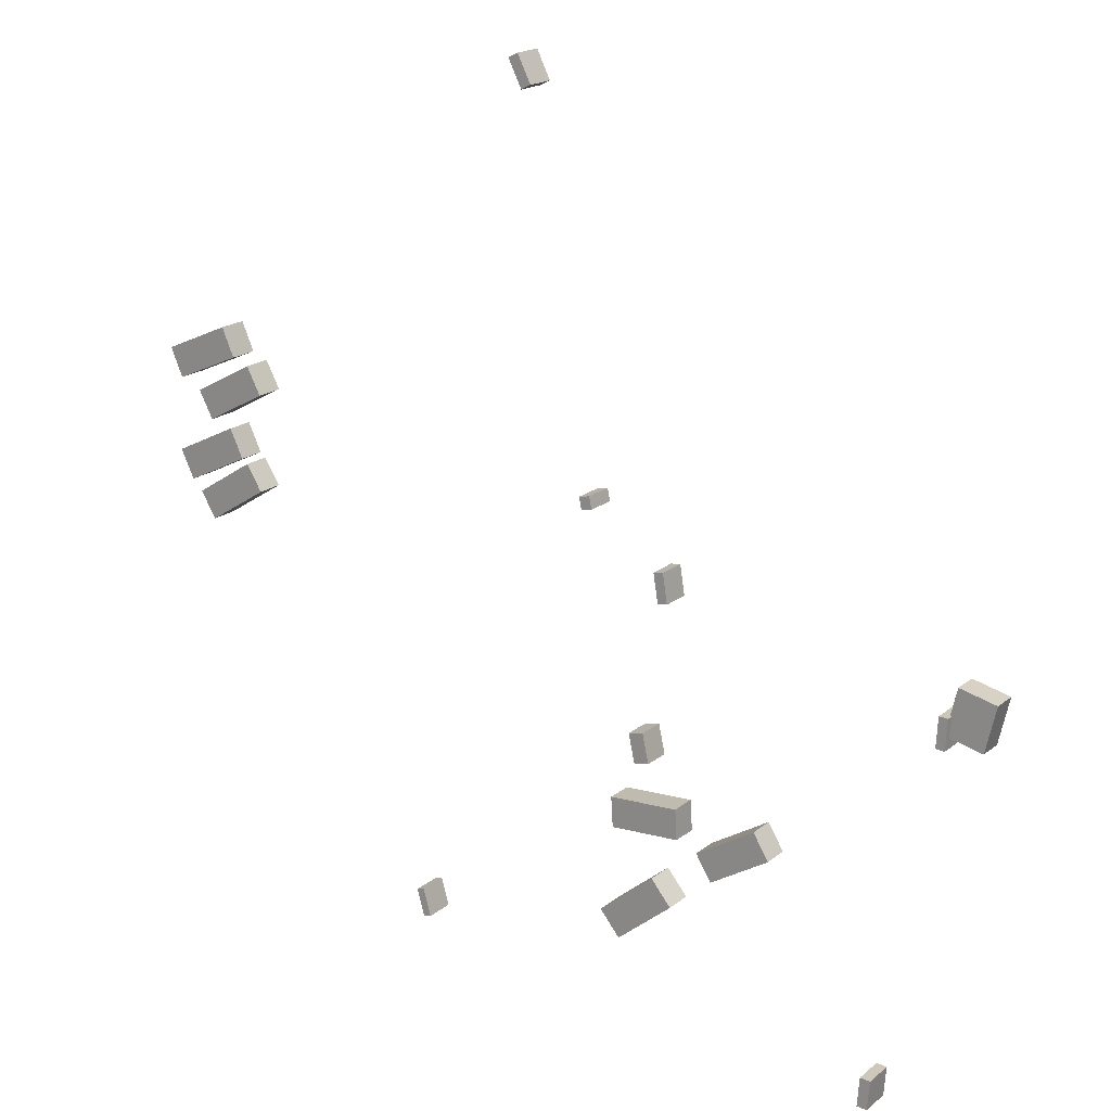
<metadata>
{"format":"obj","ext":"obj","renderer":"f3d","projection":"perspective","resolution":1024,"background":"white","views":[{"elev":18.8,"azim":-145.9,"up":"+Y"}]}
</metadata>
<code>
v -5.234 34.06 -1.419
v -5.234 34.06 0.3258
v -5.085 34.76 -1.419
v -5.085 34.76 0.3258
v -4.613 33.92 -1.419
v -4.613 33.92 0.3258
v -4.464 34.63 -1.419
v -4.464 34.63 0.3258
v -22.18 4.257 -0.9569
v -22.18 4.257 0.8903
v -22.32 5.98 -0.9569
v -22.32 5.98 0.8903
v -21.59 4.304 -0.9569
v -21.59 4.304 0.8903
v -21.72 6.028 -0.9569
v -21.72 6.028 0.8903
v -25.57 27.34 -1.766
v -25.57 27.34 -0.09135
v -25.48 25.61 -1.766
v -25.48 25.61 -0.09135
v -26.08 27.32 -1.766
v -26.08 27.32 -0.09135
v -25.98 25.59 -1.766
v -25.98 25.59 -0.09135
v 5.721 7.776 -1.22
v 5.721 7.776 0.528
v 6.174 9.353 -1.22
v 6.174 9.353 0.528
v 6.163 7.649 -1.22
v 6.163 7.649 0.528
v 6.616 9.226 -1.22
v 6.616 9.226 0.528
v -9.085 31.4 -1.479
v -9.085 31.4 0.2224
v -9.355 29.72 -1.479
v -9.355 29.72 0.2224
v -9.646 31.49 -1.479
v -9.646 31.49 0.2224
v -9.915 29.81 -1.479
v -9.915 29.81 0.2224
v -7.517 22.08 -1.231
v -7.517 22.08 0.3972
v -7.888 20.42 -1.231
v -7.888 20.42 0.3972
v -8.374 22.27 -1.231
v -8.374 22.27 0.3972
v -8.745 20.61 -1.231
v -8.745 20.61 0.3972
v -1.545 55.59 -1.502
v -1.545 55.59 0.2236
v -0.777 57.12 -1.502
v -0.777 57.12 0.2236
v -0.9864 55.31 -1.502
v -0.9864 55.31 0.2236
v -0.2186 56.84 -1.502
v -0.2186 56.84 0.2236
v -6.646 18.33 -1.538
v -6.646 18.33 0.007154
v -6.756 16.62 -1.538
v -6.756 16.62 0.007154
v -10.64 18.59 -1.538
v -10.64 18.59 0.007154
v -10.75 16.87 -1.538
v -10.75 16.87 0.007154
v -11.96 16.43 -1.546
v -11.96 16.43 0.01413
v -12.85 14.98 -1.546
v -12.85 14.98 0.01413
v -15.37 18.51 -1.546
v -15.37 18.51 0.01413
v -16.25 17.06 -1.546
v -16.25 17.06 0.01413
v -5.936 11.52 -1.405
v -5.936 11.52 0.2472
v -7.099 10.11 -1.405
v -7.099 10.11 0.2472
v -9.153 14.18 -1.405
v -9.153 14.18 0.2472
v -10.32 12.77 -1.405
v -10.32 12.77 0.2472
v 23.25 32.46 -0.93
v 23.25 32.46 0.6768
v 22.45 30.82 -0.93
v 22.45 30.82 0.6768
v 19.51 34.28 -0.93
v 19.51 34.28 0.6768
v 18.71 32.64 -0.93
v 18.71 32.64 0.6768
v -26.36 28.88 -1.404
v -26.36 28.88 0.0762
v -25.75 26.25 -1.404
v -25.75 26.25 0.0762
v -28.48 28.39 -1.404
v -28.48 28.39 0.0762
v -27.87 25.76 -1.404
v -27.87 25.76 0.0762
v 17.27 36.55 -0.9152
v 17.27 36.55 0.7692
v 18.12 38.12 -0.9152
v 18.12 38.12 0.7692
v 20.85 34.62 -0.9152
v 20.85 34.62 0.7692
v 21.7 36.2 -0.9152
v 21.7 36.2 0.7692
v 23.97 38.31 -0.6188
v 23.97 38.31 1.116
v 23.24 36.66 -0.6188
v 23.24 36.66 1.116
v 20.08 40.01 -0.6188
v 20.08 40.01 1.116
v 19.36 38.36 -0.6188
v 19.36 38.36 1.116
v 18.15 32.48 -1.176
v 18.15 32.48 0.4104
v 21.64 30.28 -1.176
v 21.64 30.28 0.4104
v 17.22 30.99 -1.176
v 17.22 30.99 0.4104
v 20.71 28.8 -1.176
v 20.71 28.8 0.4104
f 2 4 1
f 5 2 1
f 1 4 3
f 3 5 1
f 2 8 4
f 6 2 5
f 6 8 2
f 4 8 3
f 7 5 3
f 3 8 7
f 7 6 5
f 8 6 7
f 10 12 9
f 13 10 9
f 9 12 11
f 11 13 9
f 10 16 12
f 14 10 13
f 14 16 10
f 12 16 11
f 15 13 11
f 11 16 15
f 15 14 13
f 16 14 15
f 18 20 17
f 21 18 17
f 17 20 19
f 19 21 17
f 18 24 20
f 22 18 21
f 22 24 18
f 20 24 19
f 23 21 19
f 19 24 23
f 23 22 21
f 24 22 23
f 26 28 25
f 29 26 25
f 25 28 27
f 27 29 25
f 26 32 28
f 30 26 29
f 30 32 26
f 28 32 27
f 31 29 27
f 27 32 31
f 31 30 29
f 32 30 31
f 34 36 33
f 37 34 33
f 33 36 35
f 35 37 33
f 34 40 36
f 38 34 37
f 38 40 34
f 36 40 35
f 39 37 35
f 35 40 39
f 39 38 37
f 40 38 39
f 42 44 41
f 45 42 41
f 41 44 43
f 43 45 41
f 42 48 44
f 46 42 45
f 46 48 42
f 44 48 43
f 47 45 43
f 43 48 47
f 47 46 45
f 48 46 47
f 50 52 49
f 53 50 49
f 49 52 51
f 51 53 49
f 50 56 52
f 54 50 53
f 54 56 50
f 52 56 51
f 55 53 51
f 51 56 55
f 55 54 53
f 56 54 55
f 58 60 57
f 61 58 57
f 57 60 59
f 59 61 57
f 58 64 60
f 62 58 61
f 62 64 58
f 60 64 59
f 63 61 59
f 59 64 63
f 63 62 61
f 64 62 63
f 66 68 65
f 69 66 65
f 65 68 67
f 67 69 65
f 66 72 68
f 70 66 69
f 70 72 66
f 68 72 67
f 71 69 67
f 67 72 71
f 71 70 69
f 72 70 71
f 74 76 73
f 77 74 73
f 73 76 75
f 75 77 73
f 74 80 76
f 78 74 77
f 78 80 74
f 76 80 75
f 79 77 75
f 75 80 79
f 79 78 77
f 80 78 79
f 82 84 81
f 85 82 81
f 81 84 83
f 83 85 81
f 82 88 84
f 86 82 85
f 86 88 82
f 84 88 83
f 87 85 83
f 83 88 87
f 87 86 85
f 88 86 87
f 90 92 89
f 93 90 89
f 89 92 91
f 91 93 89
f 90 96 92
f 94 90 93
f 94 96 90
f 92 96 91
f 95 93 91
f 91 96 95
f 95 94 93
f 96 94 95
f 98 100 97
f 101 98 97
f 97 100 99
f 99 101 97
f 98 104 100
f 102 98 101
f 102 104 98
f 100 104 99
f 103 101 99
f 99 104 103
f 103 102 101
f 104 102 103
f 106 108 105
f 109 106 105
f 105 108 107
f 107 109 105
f 106 112 108
f 110 106 109
f 110 112 106
f 108 112 107
f 111 109 107
f 107 112 111
f 111 110 109
f 112 110 111
f 114 116 113
f 117 114 113
f 113 116 115
f 115 117 113
f 114 120 116
f 118 114 117
f 118 120 114
f 116 120 115
f 119 117 115
f 115 120 119
f 119 118 117
f 120 118 119

</code>
